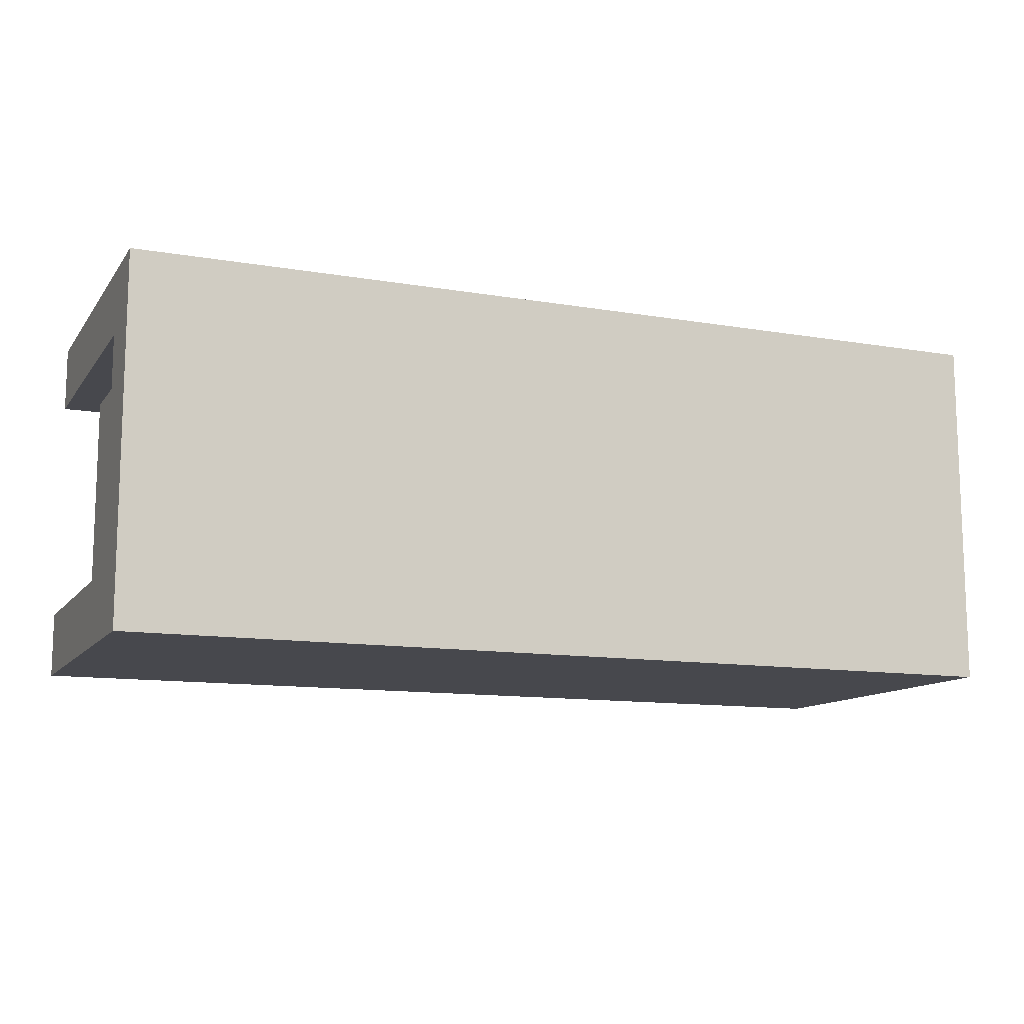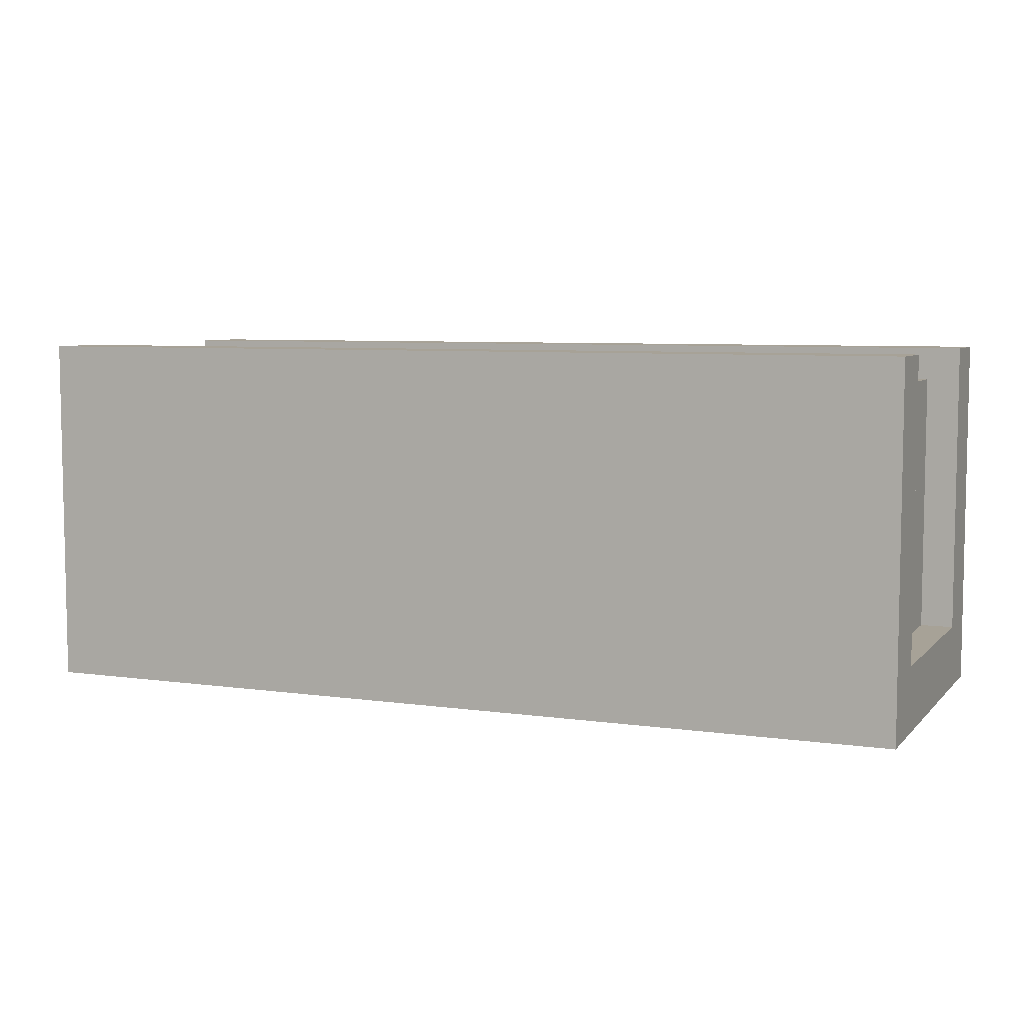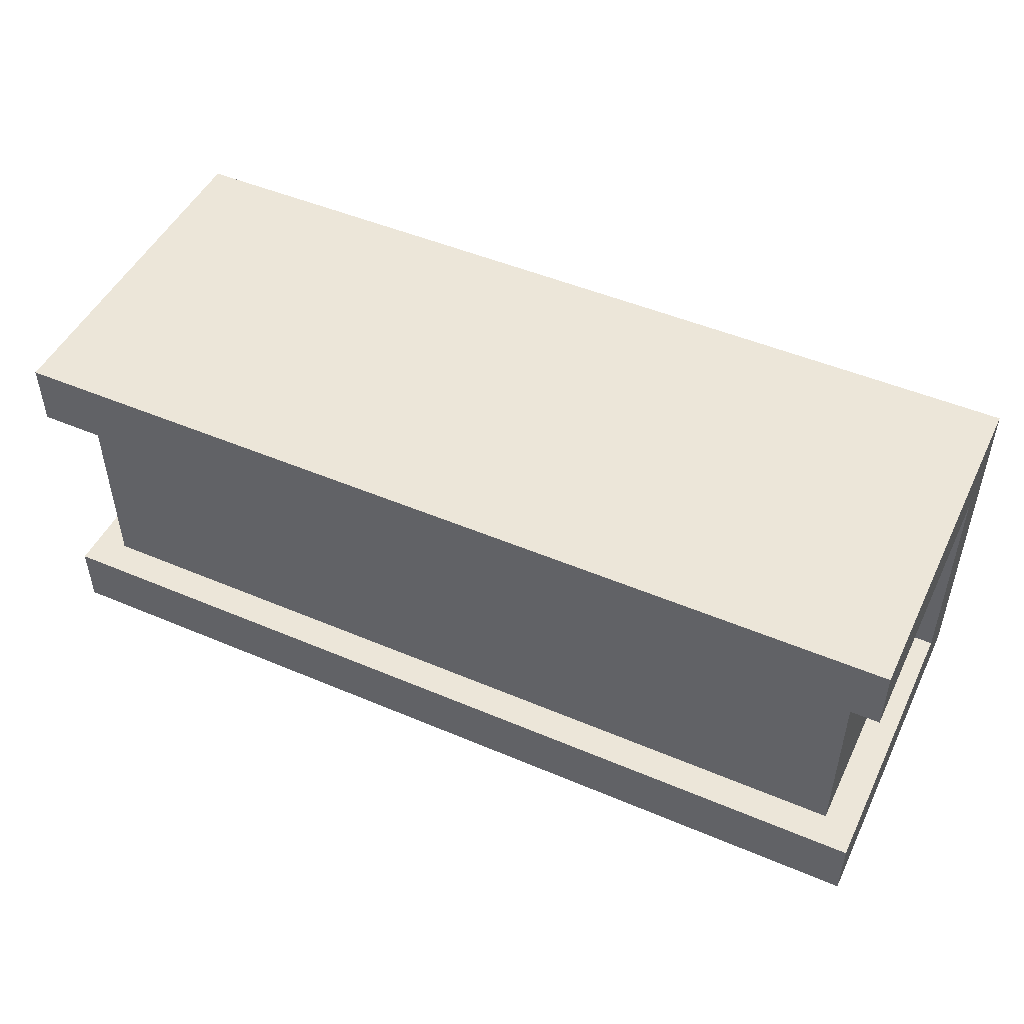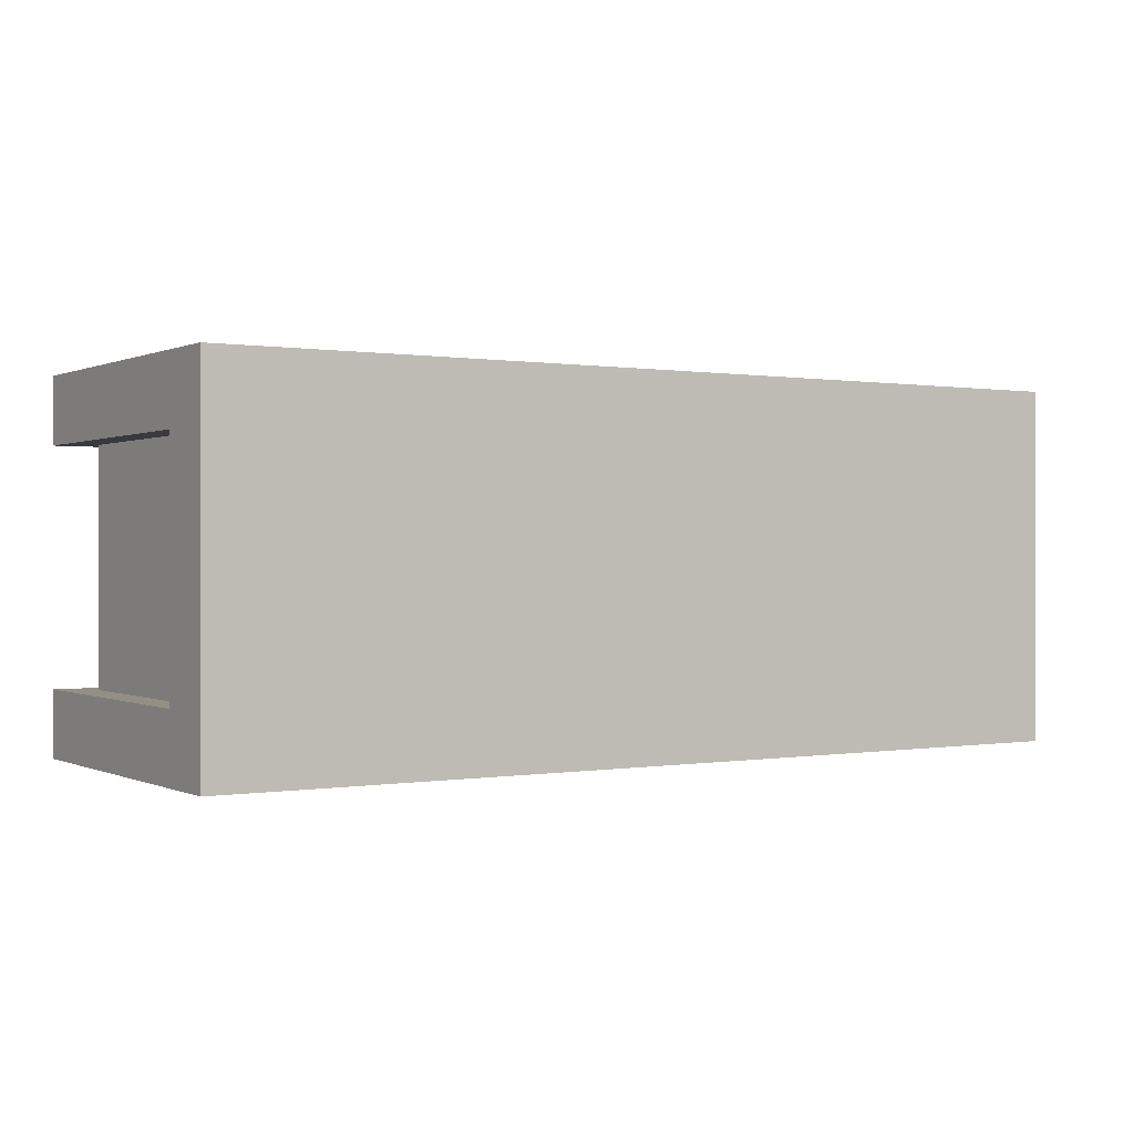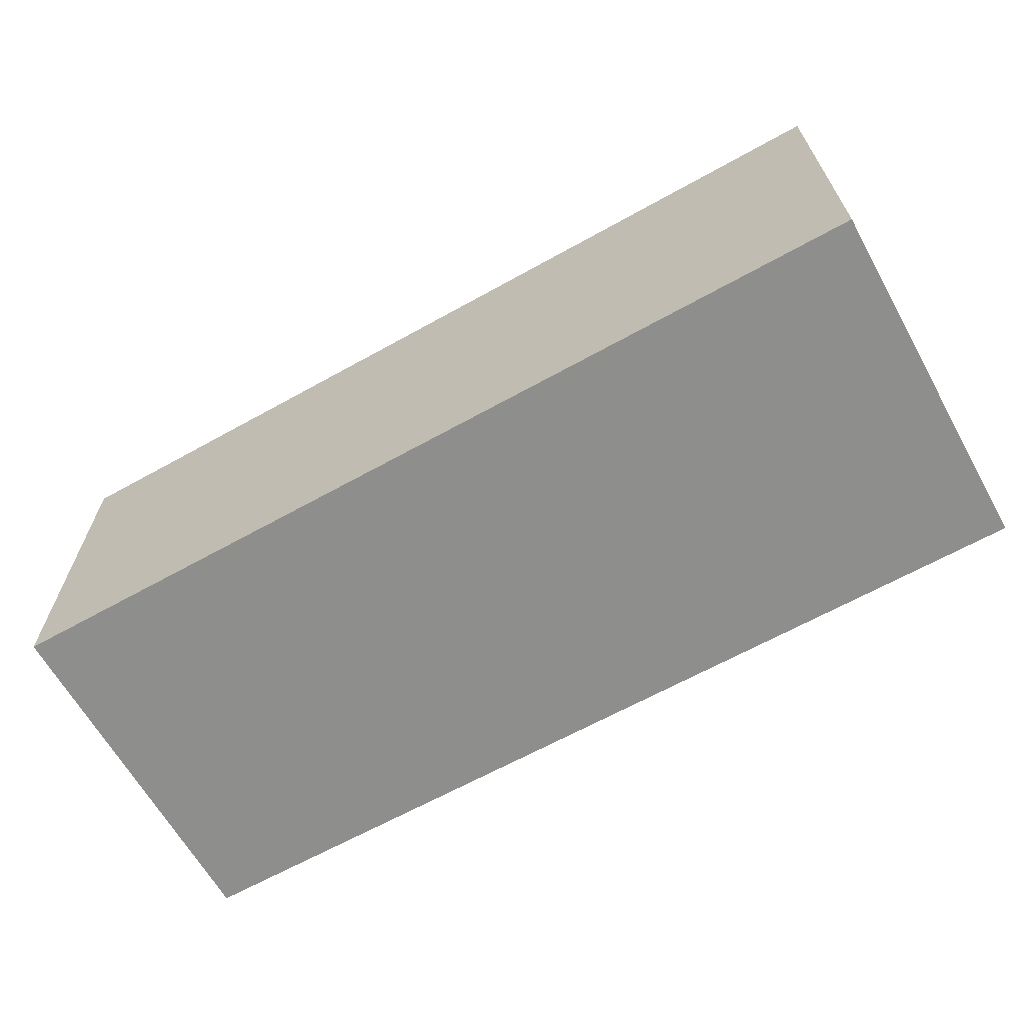
<metadata>
{"format":"obj","ext":"obj","renderer":"f3d","projection":"perspective","resolution":1024,"background":"white","views":[{"elev":-11.9,"azim":-22.2,"up":"+Z"},{"elev":6.6,"azim":-157.2,"up":"+Y"},{"elev":48.6,"azim":-154.7,"up":"+Z"},{"elev":0.3,"azim":-32.4,"up":"+Z"},{"elev":-64.8,"azim":-150.7,"up":"+Y"}]}
</metadata>
<code>
o
v -1.5 0 0.6
v -1.5 0 -0.5
v -1.5 0.1 0.5
v -1.5 0.1 -5.96e-08
v -1.5 0.1 -0.2
v -1.5 0.1 -0.4
v -1.5 0.2 0.4
v -1.5 0.2 -5.96e-08
v -1.5 0.2 -0.2
v -1.5 0.2 -0.3
v -1.5 0.4 0.5
v -1.5 0.4 0.4
v -1.5 0.6 0.5
v -1.5 0.6 0.4
v -1.5 0.9 -0.3
v -1.5 0.9 -0.4
v -1.5 1 -0.3
v -1.5 1 -0.4
v -1.5 1.1 0.6
v -1.5 1.1 0.5
v -1.5 1.1 0.4
v -1.5 1.1 -0.3
v -1.5 1.1 -0.4
v -1.5 1.1 -0.5
v -1.4 0.2 0.4
v -1.4 0.2 -5.96e-08
v -1.4 0.2 -0.1
v -1.4 0.2 -0.2
v -1.4 0.2 -0.3
v -1.4 0.3 0.1
v -1.4 0.3 -5.96e-08
v -1.4 0.4 0.4
v -1.4 0.4 -5.96e-08
v -1.4 0.4 -0.1
v -1.4 0.5 0.4
v -1.4 0.5 0.3
v -1.4 0.5 -5.96e-08
v -1.4 0.5 -0.1
v -1.4 0.6 0.4
v -1.4 0.6 0.2
v -1.4 0.6 0.1
v -1.4 0.7 0.3
v -1.4 0.7 0.2
v -1.4 0.7 0.1
v -1.4 0.7 -5.96e-08
v -1.4 0.8 0.4
v -1.4 0.8 0.3
v -1.4 0.9 0.2
v -1.4 0.9 0.1
v -1.4 0.9 -0.1
v -1.4 0.9 -0.3
v -1.4 1 0.4
v -1.4 1 0.3
v -1.4 1 0.2
v -1.4 1 -5.96e-08
v -1.4 1 -0.3
v 1.2 0.2 0.4
v 1.2 0.2 0.3
v 1.2 0.2 -5.96e-08
v 1.2 0.2 -0.1
v 1.2 0.2 -0.2
v 1.2 0.2 -0.3
v 1.2 0.3 0.1
v 1.2 0.3 -5.96e-08
v 1.2 0.4 0.4
v 1.2 0.4 0.3
v 1.2 0.5 0.3
v 1.2 0.5 0.2
v 1.2 0.5 -0.2
v 1.2 0.5 -0.3
v 1.2 0.6 -5.96e-08
v 1.2 0.6 -0.1
v 1.2 0.6 -0.2
v 1.2 0.7 0.1
v 1.2 0.7 -5.96e-08
v 1.2 0.7 -0.2
v 1.2 0.7 -0.3
v 1.2 0.8 0.2
v 1.2 0.8 0.1
v 1.2 0.9 0.3
v 1.2 0.9 0.2
v 1.2 0.9 -0.2
v 1.2 0.9 -0.3
v 1.2 1 0.4
v 1.2 1 0.2
v 1.2 1 0.1
v 1.2 1 -5.96e-08
v 1.2 1 -0.1
v 1.2 1 -0.2
v 1.2 1 -0.3
v 1.3 0 0.6
v 1.3 0 0.1
v 1.3 0 -5.96e-08
v 1.3 0 -0.5
v 1.3 0.1 0.5
v 1.3 0.1 0.3
v 1.3 0.1 0.1
v 1.3 0.1 -5.96e-08
v 1.3 0.1 -0.1
v 1.3 0.1 -0.2
v 1.3 0.1 -0.4
v 1.3 0.2 0.4
v 1.3 0.2 0.3
v 1.3 0.2 -5.96e-08
v 1.3 0.2 -0.1
v 1.3 0.2 -0.2
v 1.3 0.2 -0.3
v 1.3 1 -0.3
v 1.3 1 -0.4
v 1.3 1.1 0.6
v 1.3 1.1 0.5
v 1.3 1.1 0.4
v 1.3 1.1 -0.3
v 1.3 1.1 -0.4
v 1.3 1.1 -0.5
v -1.5 0 0.6
v -1.5 1.1 0.6
v -0.1 1 0.6
v -0.1 1.1 0.6
v 0 1 0.6
v 0 1.1 0.6
v 1.3 0 0.6
v 1.3 1.1 0.6
v -1.5 0.2 -0.3
v -1.5 0.9 -0.3
v -1.5 1 -0.3
v -1.5 1.1 -0.3
v -1.4 0.2 -0.3
v -1.4 0.9 -0.3
v -1.4 1 -0.3
v -1.1 1 -0.3
v -1.1 1.1 -0.3
v -0.9 1 -0.3
v -0.6 1 -0.3
v -0.5 1 -0.3
v -0.5 1.1 -0.3
v -0.4 1 -0.3
v 0.2 1 -0.3
v 1.1 1 -0.3
v 1.1 1.1 -0.3
v 1.2 0.2 -0.3
v 1.2 0.5 -0.3
v 1.2 0.7 -0.3
v 1.2 0.9 -0.3
v 1.2 1 -0.3
v 1.3 0.2 -0.3
v 1.3 1 -0.3
v 1.3 1.1 -0.3
v -1.5 0.2 0.4
v -1.5 0.4 0.4
v -1.5 0.6 0.4
v -1.5 1.1 0.4
v -1.4 0.2 0.4
v -1.4 0.4 0.4
v -1.4 0.5 0.4
v -1.4 0.6 0.4
v -1.4 0.8 0.4
v -1.4 1 0.4
v -0.2 1 0.4
v -0.2 1.1 0.4
v 0 1 0.4
v 0 1.1 0.4
v 1.2 0.2 0.4
v 1.2 0.4 0.4
v 1.2 1 0.4
v 1.3 0.2 0.4
v 1.3 1.1 0.4
v -1.5 0 -0.5
v -1.5 1.1 -0.5
v 1.3 0 -0.5
v 1.3 1.1 -0.5
v -1.5 0 0.6
v 1.3 0 0.6
v 1.2 0 0.1
v 1.3 0 0.1
v 1.2 0 -5.96e-08
v 1.3 0 -5.96e-08
v -1.5 0 -0.5
v 1.3 0 -0.5
v -1.5 0.2 0.4
v -1.4 0.2 0.4
v 1.2 0.2 0.4
v 1.3 0.2 0.4
v 1.2 0.2 0.3
v 1.3 0.2 0.3
v -1.5 0.2 -5.96e-08
v -1.4 0.2 -5.96e-08
v 1.2 0.2 -5.96e-08
v 1.3 0.2 -5.96e-08
v -1.4 0.2 -0.1
v 1.2 0.2 -0.1
v 1.3 0.2 -0.1
v -1.5 0.2 -0.2
v -1.4 0.2 -0.2
v 1.2 0.2 -0.2
v 1.3 0.2 -0.2
v -1.5 0.2 -0.3
v -1.4 0.2 -0.3
v 1.2 0.2 -0.3
v 1.3 0.2 -0.3
v -1.4 1 0.4
v -0.2 1 0.4
v 0 1 0.4
v 1.2 1 0.4
v -1.4 1 0.3
v -0.2 1 0.3
v -0.1 1 0.3
v 0 1 0.3
v 0.5 1 0.3
v 1 1 0.3
v -1.4 1 0.2
v -1.2 1 0.2
v -0.8 1 0.2
v -0.6 1 0.2
v -0.4 1 0.2
v -0.2 1 0.2
v -0.1 1 0.2
v 0.5 1 0.2
v 0.6 1 0.2
v 0.9 1 0.2
v 1 1 0.2
v 1.2 1 0.2
v -1.2 1 0.1
v -0.8 1 0.1
v -0.6 1 0.1
v -0.4 1 0.1
v -0.2 1 0.1
v 0.6 1 0.1
v 0.9 1 0.1
v 1.2 1 0.1
v -1.4 1 -5.96e-08
v -1.2 1 -5.96e-08
v -0.8 1 -5.96e-08
v -0.4 1 -5.96e-08
v -0.2 1 -5.96e-08
v -0.1 1 -5.96e-08
v 0.7 1 -5.96e-08
v 1.2 1 -5.96e-08
v -1.3 1 -0.1
v -1.2 1 -0.1
v -0.4 1 -0.1
v -0.2 1 -0.1
v -0.1 1 -0.1
v 0.3 1 -0.1
v 0.7 1 -0.1
v 1.2 1 -0.1
v -1.3 1 -0.2
v -0.9 1 -0.2
v -0.6 1 -0.2
v -0.4 1 -0.2
v -0.2 1 -0.2
v 0.2 1 -0.2
v 0.3 1 -0.2
v 1.2 1 -0.2
v -1.4 1 -0.3
v -1.1 1 -0.3
v -0.9 1 -0.3
v -0.6 1 -0.3
v -0.5 1 -0.3
v -0.4 1 -0.3
v 0.2 1 -0.3
v 1.1 1 -0.3
v 1.2 1 -0.3
v -1.5 1.1 0.6
v -0.1 1.1 0.6
v 0 1.1 0.6
v 1.3 1.1 0.6
v -1.5 1.1 0.5
v -0.2 1.1 0.5
v -0.1 1.1 0.5
v 0 1.1 0.5
v 1.3 1.1 0.5
v -1.5 1.1 0.4
v -0.2 1.1 0.4
v 0 1.1 0.4
v 1.3 1.1 0.4
v -1.5 1.1 -0.3
v -1.1 1.1 -0.3
v -0.5 1.1 -0.3
v 1.1 1.1 -0.3
v 1.3 1.1 -0.3
v -1.5 1.1 -0.4
v -1.1 1.1 -0.4
v -0.5 1.1 -0.4
v 1.1 1.1 -0.4
v 1.3 1.1 -0.4
v -1.5 1.1 -0.5
v 1.3 1.1 -0.5
f 3 2 1
f 4 2 3
f 5 2 4
f 6 2 5
f 7 4 3
f 8 5 4
f 8 4 7
f 9 6 5
f 9 5 8
f 10 6 9
f 11 3 1
f 11 7 3
f 12 7 11
f 13 11 1
f 13 12 11
f 14 12 13
f 15 6 10
f 16 2 6
f 16 6 15
f 17 16 15
f 18 2 16
f 18 16 17
f 19 13 1
f 20 14 13
f 20 13 19
f 21 14 20
f 22 18 17
f 23 2 18
f 23 18 22
f 24 2 23
f 30 26 25
f 31 27 26
f 31 26 30
f 32 30 25
f 33 27 31
f 33 31 30
f 34 29 28
f 34 27 33
f 34 28 27
f 35 30 32
f 36 30 35
f 37 33 30
f 37 34 33
f 38 29 34
f 38 34 37
f 39 36 35
f 40 30 36
f 41 37 30
f 41 30 40
f 41 38 37
f 42 36 39
f 42 40 36
f 43 41 40
f 43 40 42
f 44 38 41
f 44 41 43
f 45 38 44
f 46 43 42
f 46 42 39
f 46 44 43
f 47 44 46
f 48 44 47
f 49 45 44
f 49 44 48
f 50 38 45
f 50 29 38
f 51 29 50
f 52 47 46
f 53 48 47
f 53 47 52
f 54 49 48
f 54 48 53
f 55 45 49
f 55 49 54
f 55 50 45
f 55 51 50
f 56 51 55
f 58 59 63
f 59 60 63
f 63 60 64
f 57 58 65
f 58 63 66
f 65 58 66
f 65 66 67
f 66 63 67
f 67 63 68
f 61 62 69
f 60 61 69
f 69 62 70
f 64 60 71
f 63 64 71
f 69 70 72
f 71 60 72
f 60 69 72
f 72 70 73
f 68 63 74
f 63 71 74
f 71 72 74
f 74 72 75
f 73 70 76
f 72 73 76
f 76 70 77
f 67 68 78
f 74 75 78
f 68 74 78
f 78 75 79
f 65 67 80
f 67 78 80
f 78 79 80
f 80 79 81
f 76 77 82
f 72 76 82
f 82 77 83
f 80 81 84
f 65 80 84
f 81 79 85
f 84 81 85
f 79 75 86
f 85 79 86
f 75 72 87
f 86 75 87
f 72 82 88
f 87 72 88
f 82 83 89
f 88 82 89
f 89 83 90
f 91 92 95
f 95 92 96
f 92 93 97
f 96 92 97
f 93 94 98
f 97 93 98
f 98 94 99
f 99 94 100
f 100 94 101
f 95 96 102
f 96 97 103
f 102 96 103
f 97 98 103
f 98 99 104
f 103 98 104
f 99 100 105
f 104 99 105
f 100 101 106
f 105 100 106
f 106 101 107
f 107 101 108
f 101 94 109
f 108 101 109
f 91 95 110
f 95 102 111
f 110 95 111
f 111 102 112
f 108 109 113
f 109 94 114
f 113 109 114
f 114 94 115
f 118 117 116
f 119 117 118
f 120 118 116
f 120 119 118
f 121 119 120
f 122 120 116
f 122 121 120
f 123 121 122
f 128 125 124
f 129 126 125
f 129 125 128
f 130 127 126
f 130 126 129
f 131 127 130
f 132 127 131
f 133 132 131
f 134 132 133
f 135 132 134
f 136 132 135
f 137 136 135
f 138 136 137
f 139 136 138
f 140 136 139
f 145 140 139
f 146 144 143
f 146 145 144
f 146 142 141
f 146 143 142
f 147 140 145
f 147 145 146
f 148 140 147
f 149 150 153
f 150 151 154
f 153 150 154
f 154 151 155
f 151 152 156
f 155 151 156
f 156 152 157
f 157 152 158
f 158 152 159
f 159 152 160
f 159 160 161
f 161 160 162
f 161 162 165
f 163 164 166
f 164 165 166
f 165 162 167
f 166 165 167
f 168 169 170
f 170 169 171
f 174 173 172
f 175 173 174
f 176 174 172
f 176 175 174
f 177 175 176
f 178 176 172
f 178 177 176
f 179 177 178
f 182 183 184
f 184 183 185
f 180 181 186
f 186 181 187
f 184 185 188
f 188 185 189
f 186 187 190
f 188 189 191
f 191 189 192
f 186 190 193
f 193 190 194
f 191 192 195
f 195 192 196
f 193 194 197
f 197 194 198
f 195 196 199
f 199 196 200
f 201 202 205
f 202 203 206
f 205 202 206
f 206 203 207
f 203 204 208
f 207 203 208
f 208 204 209
f 209 204 210
f 206 207 211
f 205 206 211
f 211 207 212
f 212 207 213
f 213 207 214
f 214 207 215
f 215 207 216
f 207 208 217
f 216 207 217
f 208 209 217
f 209 210 218
f 217 209 218
f 218 210 219
f 219 210 220
f 210 204 221
f 220 210 221
f 221 204 222
f 211 212 223
f 212 213 223
f 213 214 224
f 223 213 224
f 214 215 225
f 224 214 225
f 215 216 226
f 225 215 226
f 216 217 227
f 226 216 227
f 217 218 227
f 218 219 227
f 219 220 228
f 227 219 228
f 221 222 229
f 228 220 229
f 220 221 229
f 229 222 230
f 223 224 231
f 211 223 231
f 231 224 232
f 226 227 233
f 232 224 233
f 225 226 233
f 224 225 233
f 233 227 234
f 228 229 235
f 234 227 235
f 227 228 235
f 229 230 235
f 235 230 236
f 236 230 237
f 237 230 238
f 231 232 239
f 233 234 240
f 239 232 240
f 232 233 240
f 234 235 241
f 240 234 241
f 235 236 241
f 241 236 242
f 236 237 243
f 242 236 243
f 243 237 244
f 237 238 245
f 244 237 245
f 245 238 246
f 231 239 247
f 239 240 247
f 241 242 247
f 240 241 247
f 247 242 248
f 248 242 249
f 249 242 250
f 243 244 251
f 250 242 251
f 242 243 251
f 251 244 252
f 245 246 253
f 252 244 253
f 244 245 253
f 253 246 254
f 231 247 255
f 247 248 255
f 255 248 256
f 248 249 257
f 256 248 257
f 249 250 258
f 257 249 258
f 258 250 259
f 251 252 260
f 259 250 260
f 250 251 260
f 253 254 261
f 260 252 261
f 252 253 261
f 261 254 262
f 262 254 263
f 264 265 268
f 268 265 269
f 265 266 270
f 269 265 270
f 266 267 271
f 270 266 271
f 271 267 272
f 268 269 273
f 269 270 274
f 273 269 274
f 270 271 274
f 271 272 275
f 274 271 275
f 275 272 276
f 277 278 282
f 278 279 283
f 282 278 283
f 279 280 284
f 283 279 284
f 280 281 285
f 284 280 285
f 285 281 286
f 283 284 287
f 282 283 287
f 285 286 287
f 284 285 287
f 287 286 288

</code>
